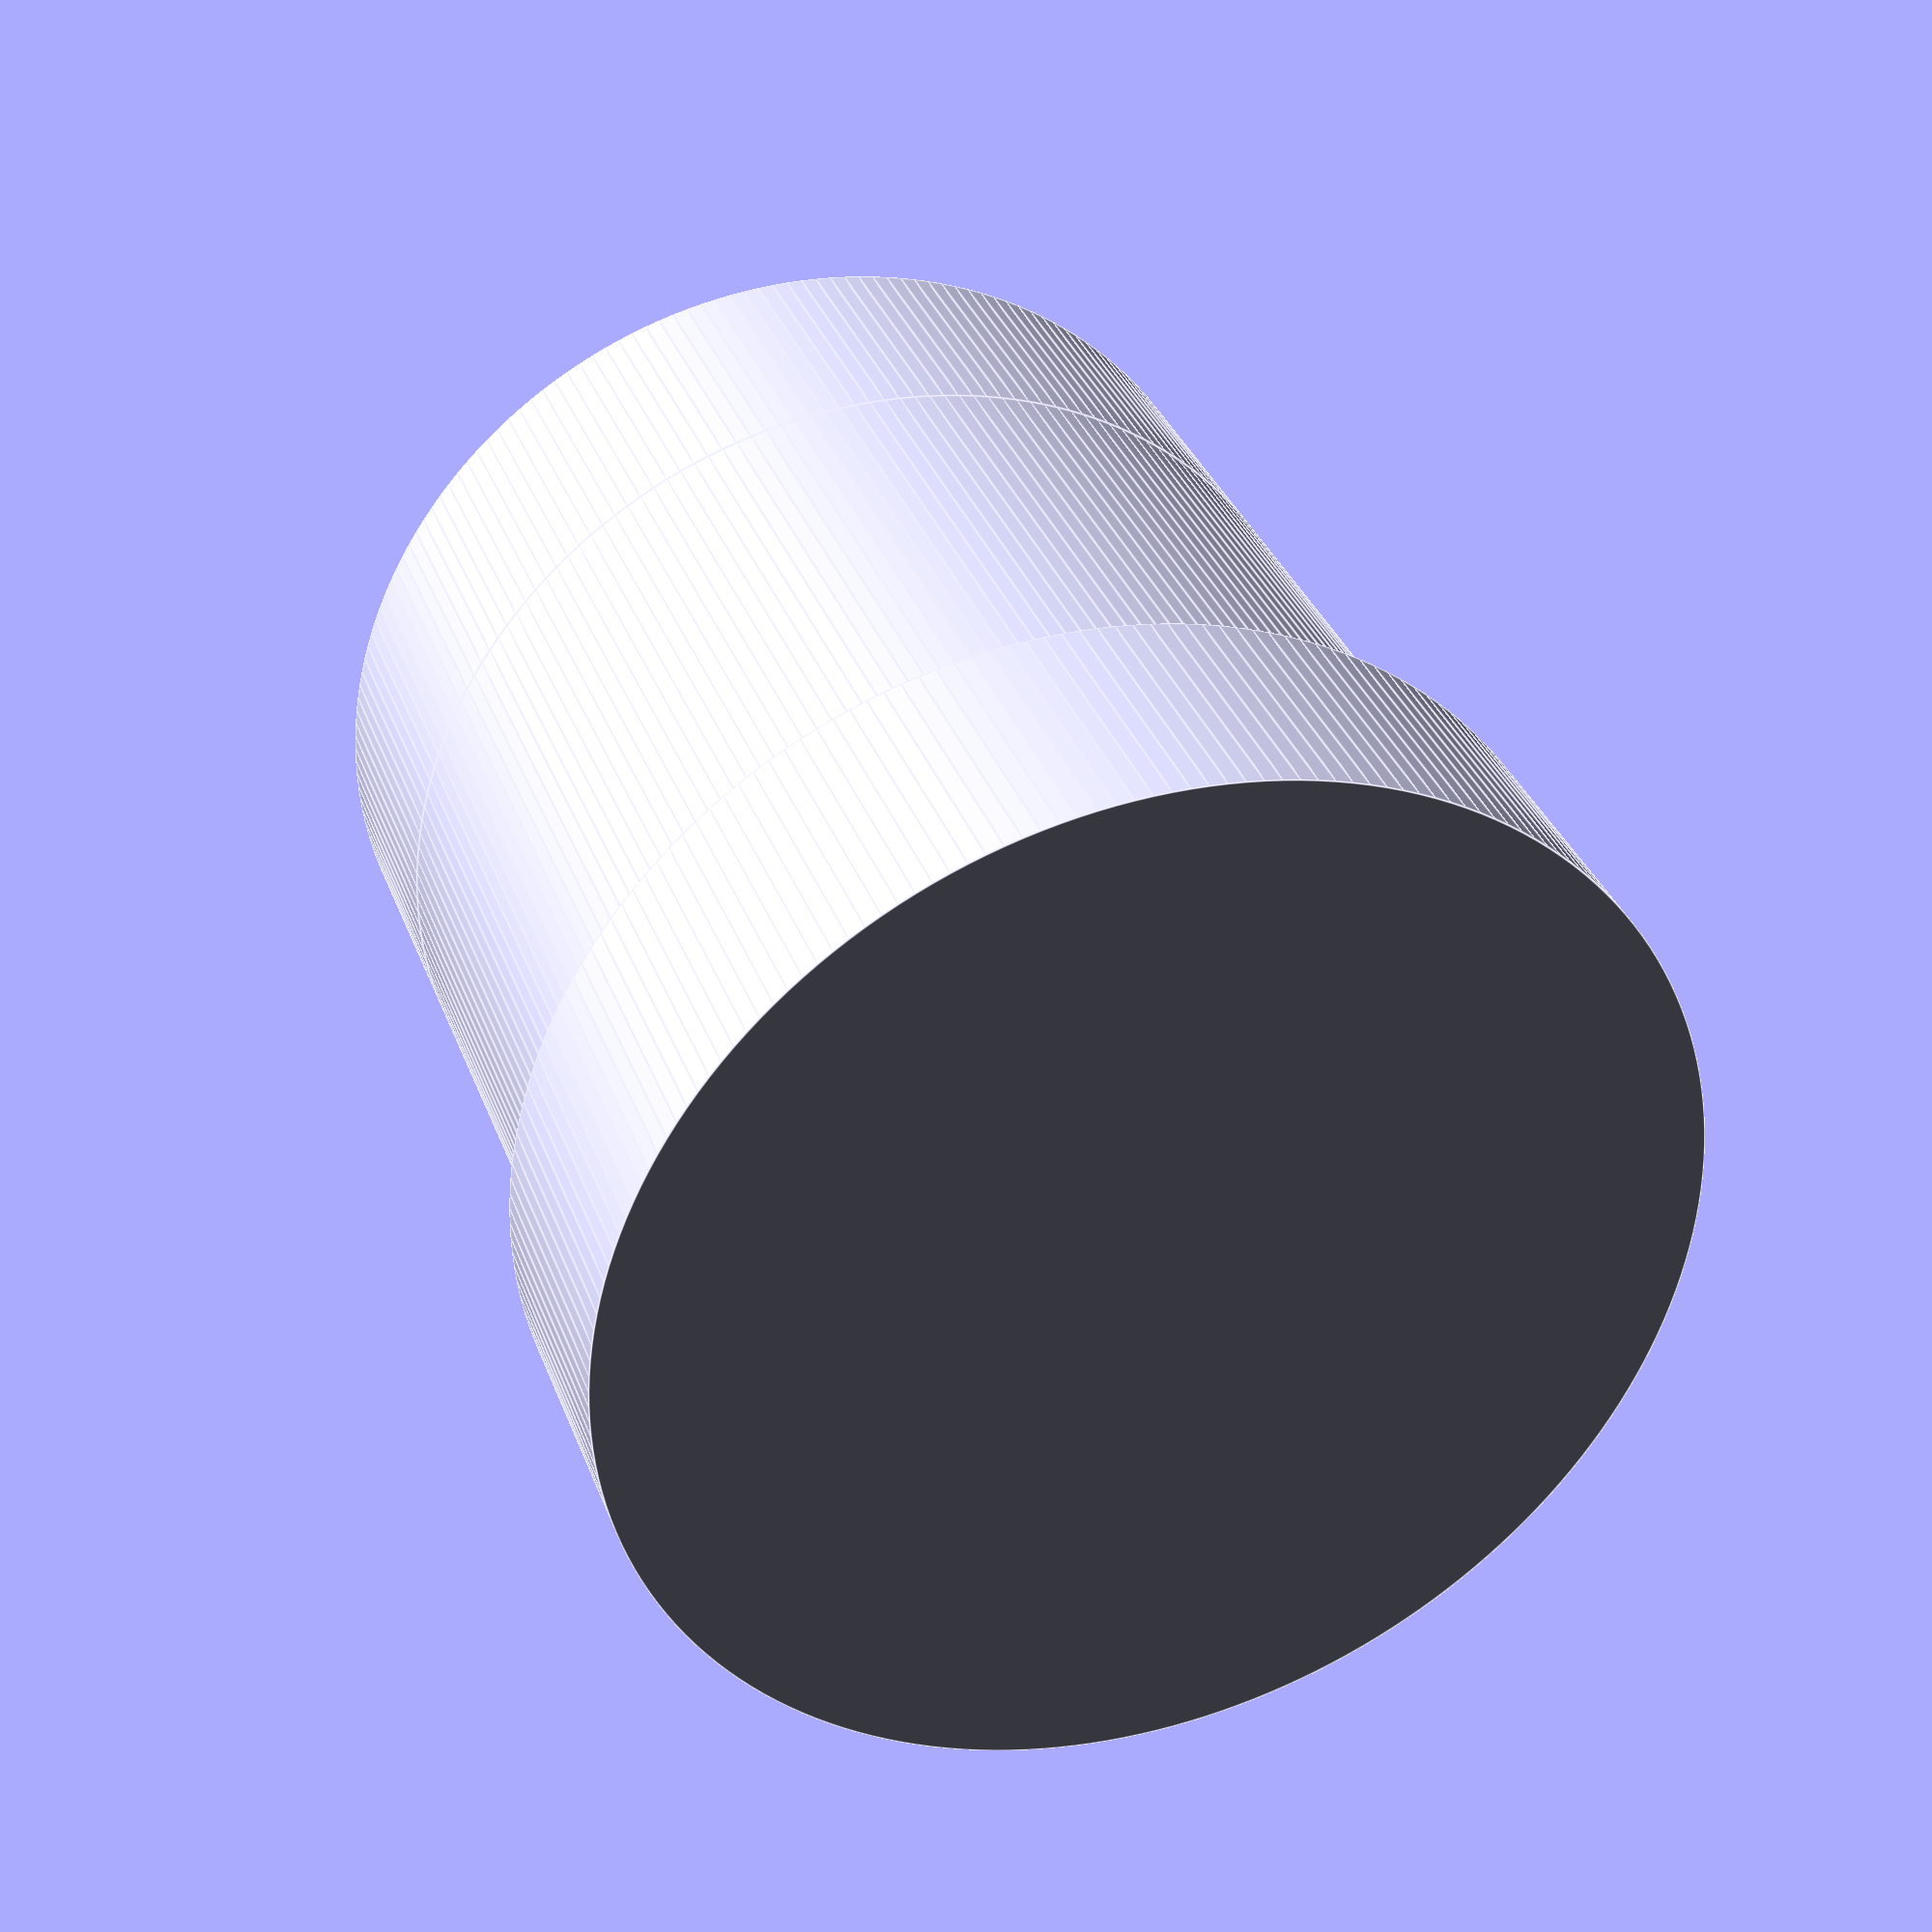
<openscad>
/*
    Double-ended (duel) Espresso Tamper
    https://github.com/GeoMaciolek/double-ended-espresso-tamper


/*  *********************
    Customizable Settings
    ********************* */

/* [Tamper A] */

// Tamper A's Diameter (mm)
tamper_a_diameter_mm=58.0; // 0.1

// Tamper A's Thickness (mm)
tamper_a_thickness_mm=15.0; // 0.1

/* [Tamper B] */

// Tamper B's Diameter (mm)
tamper_b_diameter_mm=53.0; // 0.1

// Tamper B's Thickness (mm)
tamper_b_thickness_mm=15.0; // 0.1

/* [Shaft] */

// Shaft's Length (mm)
shaft_length_mm=30.0; // 0.1

// // Shaft's Diameter (mm) - should be the same as smaller B's Diameter
// shaft_diameter_mm=53.0; // 0.1

/*  **************************
    End Settings, Begin Script
    ************************** */
// Number of segments / fineness of the circles/cylinders
$fn=200;

// Select the shaft diameter - the same as the smaller tamper diameter
    shaft_diameter_mm = (tamper_a_diameter_mm > tamper_b_diameter_mm) ? tamper_b_diameter_mm : tamper_a_diameter_mm;


// Combine these objects
union() {

// Create Tamper A
cylinder(r = tamper_a_diameter_mm/2, h = tamper_a_thickness_mm);

// Create Shaft between tamper A and tamper B
translate([0,0,tamper_a_thickness_mm]) cylinder(r = shaft_diameter_mm/2, h = shaft_length_mm);

// Create Tamper B
translate([0,0,tamper_a_thickness_mm+shaft_length_mm]) cylinder(r = tamper_b_diameter_mm/2, h = tamper_b_thickness_mm);
};

</openscad>
<views>
elev=325.7 azim=270.6 roll=161.2 proj=p view=edges
</views>
